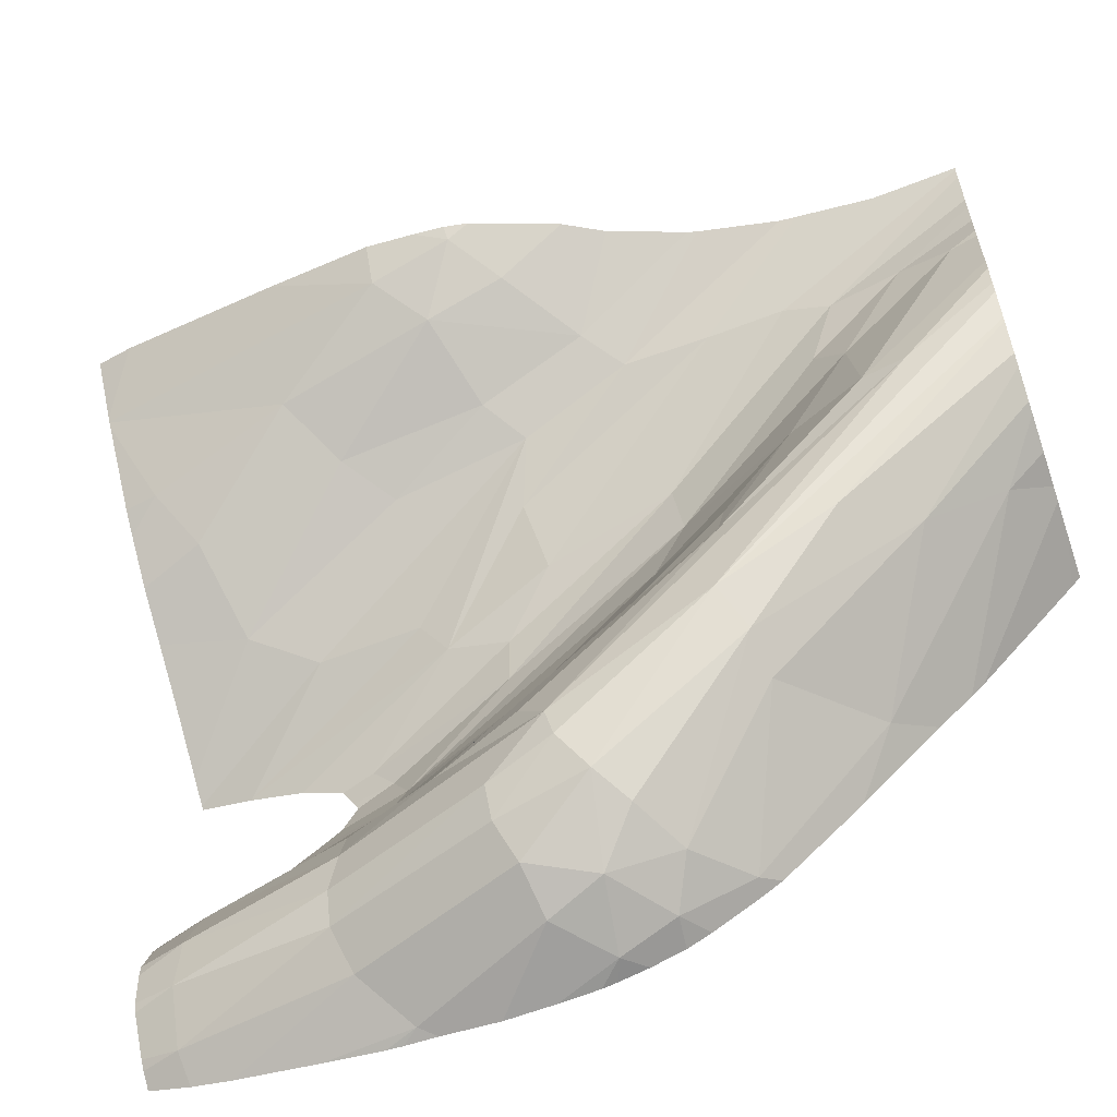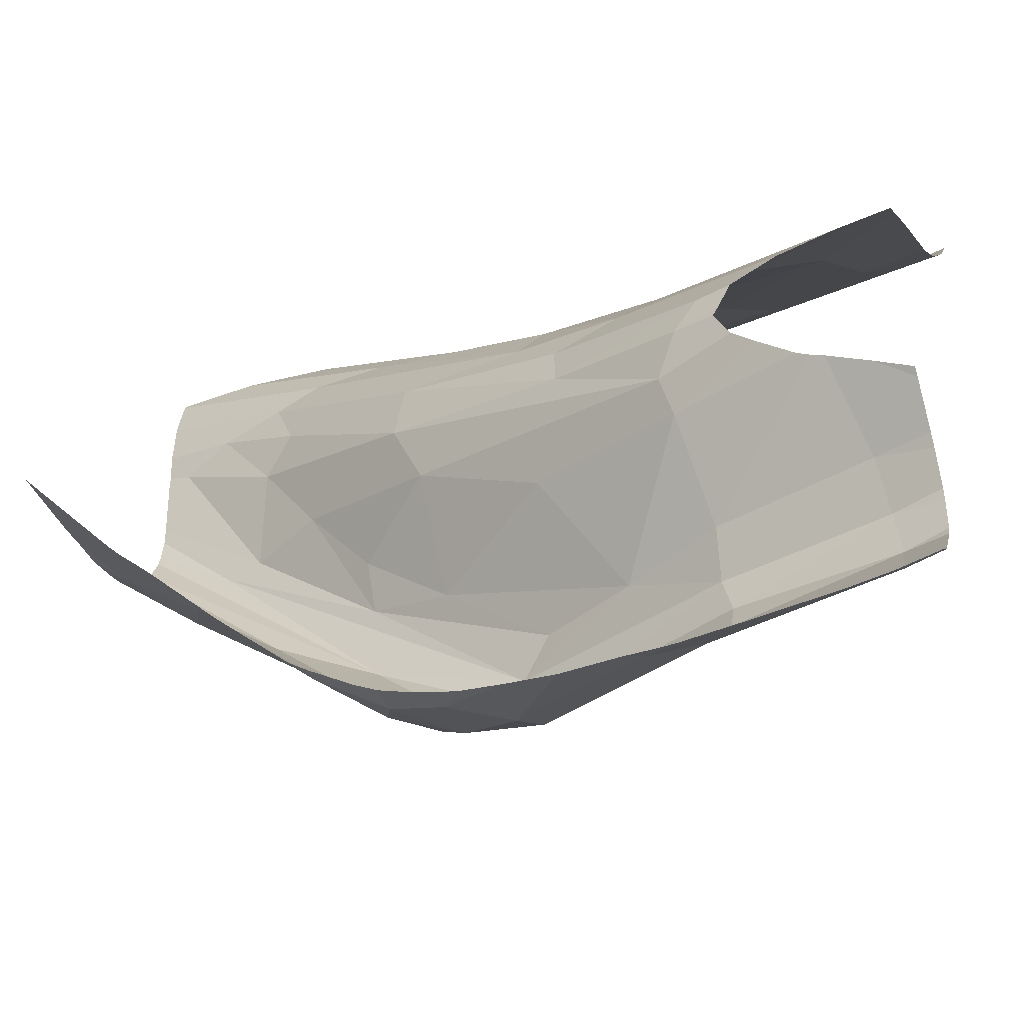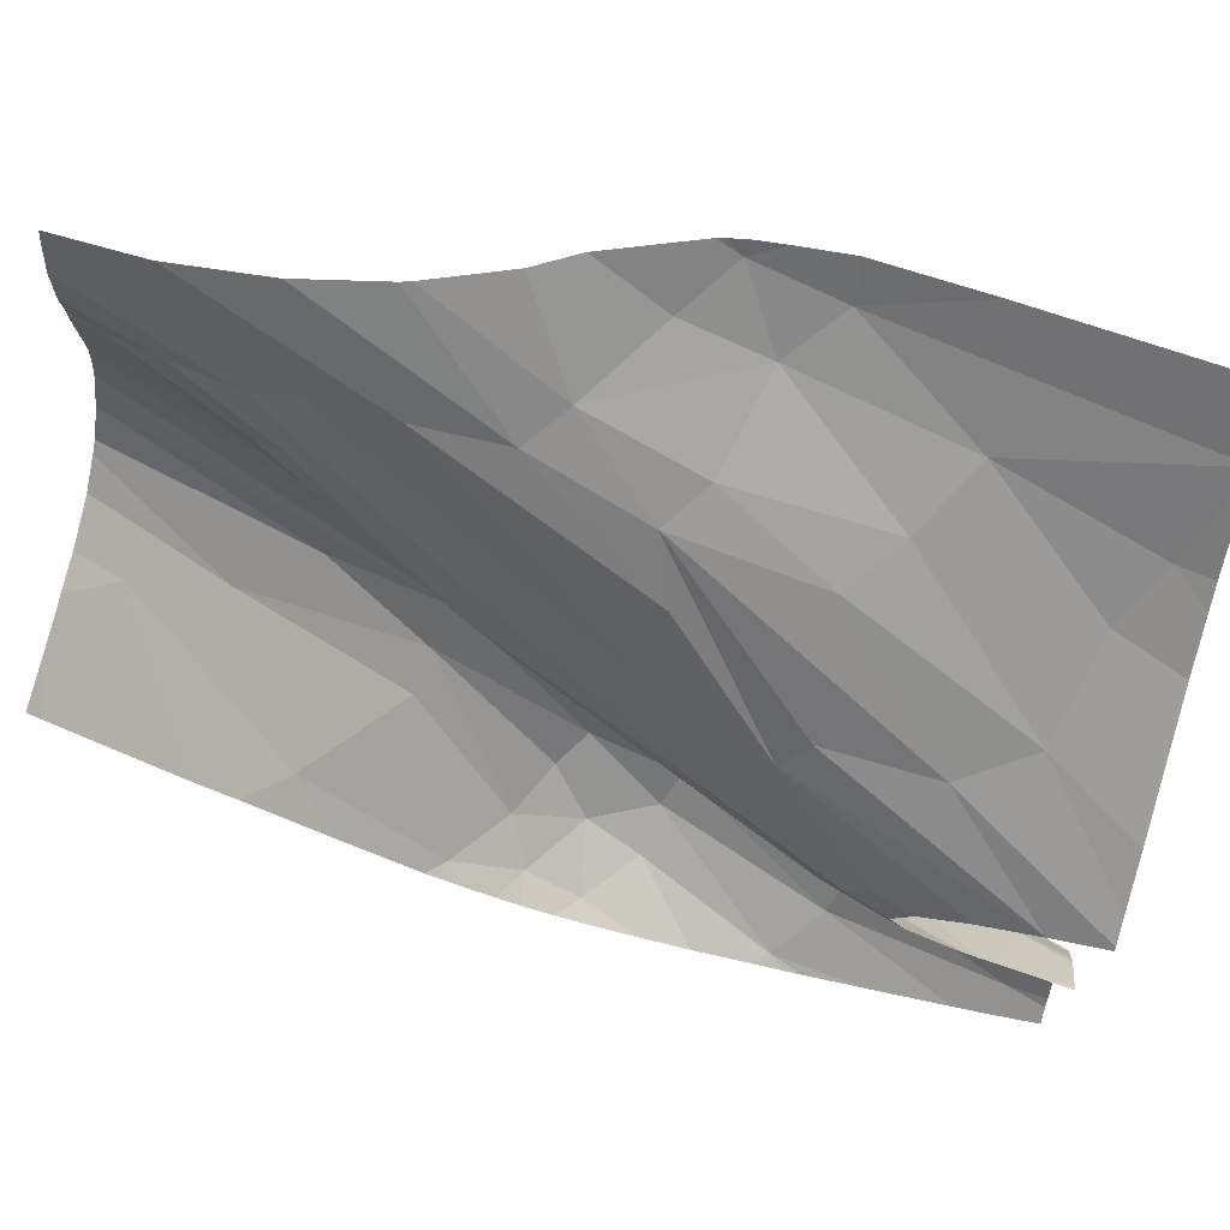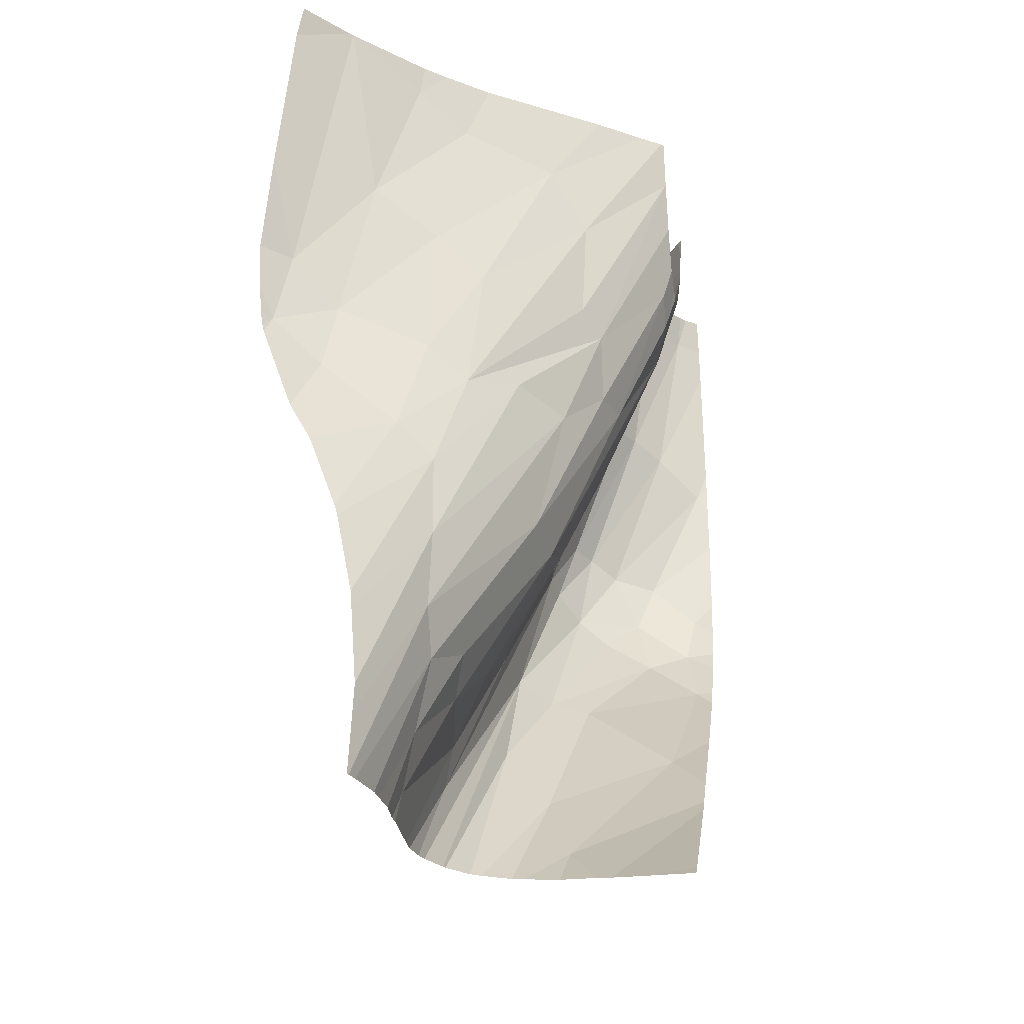
<metadata>
{"format":"obj","ext":"obj","renderer":"f3d","projection":"perspective","resolution":1024,"background":"white","views":[{"elev":-58.7,"azim":-70.7,"up":"+Z"},{"elev":-41.3,"azim":111.6,"up":"+Z"},{"elev":73.9,"azim":103.0,"up":"+Z"},{"elev":-27.2,"azim":10.2,"up":"+Y"}]}
</metadata>
<code>
v -162.7 450.4 -94.56
v -164.4 452.5 -79.8
v -157.1 463.3 -112.4
v -150.9 481.9 -102
v -152.7 475.8 -101.8
v -156.3 467.1 -91.36
v -150.9 478.9 -115.5
v -151.9 486.7 -113.5
v -151.5 474.4 -115.6
v -164.1 448 -79.8
v -150.9 482.5 -102.3
v -163.7 443.8 -85.76
v -163.5 443.8 -91.97
v -159.9 473.7 -87.22
v -150.9 475.2 -115.8
v -161.8 453.5 -83.96
v -155.3 465.1 -114.2
v -151.1 486.7 -104.9
v -163.1 448.3 -94.69
v -163.2 485.1 -85.68
v -150.9 463.1 -114.5
v -163.7 443.8 -82.24
v -152.4 486.7 -106.9
v -167.7 462.5 -79.8
v -150.9 479.1 -99.77
v -150.9 458.9 -111.9
v -161.3 457.8 -101
v -150.9 443.8 -96.49
v -154.3 486.7 -92.28
v -166.9 465.9 -81.77
v -163.4 445.2 -86.34
v -150.9 476 -115.8
v -159.4 443.8 -96.04
v -157.4 461.7 -96.71
v -154.5 472.8 -92.97
v -150.9 466 -115.4
v -151.7 459.7 -112.4
v -150.9 466.7 -115.6
v -151.5 476.4 -98.11
v -164.3 451.7 -79.8
v -161.1 458.2 -105.1
v -163.7 443.8 -91.38
v -169 467.9 -80.38
v -156.8 482.3 -90.55
v -152.8 453.2 -106
v -166.5 469.8 -82.96
v -166 486.7 -82.56
v -150.9 449.1 -102.4
v -155.1 476.7 -106.6
v -157.4 445.7 -98.24
v -152.7 486.7 -107.5
v -163.5 443.8 -84.37
v -150.9 484.1 -95.21
v -161.3 452.6 -101.8
v -166.7 460.6 -79.8
v -163.9 443.8 -90.23
v -154 469.9 -96.29
v -168.2 486.7 -79.8
v -150.9 483 -102.6
v -155.1 443.8 -96.53
v -162.9 443.8 -93.31
v -153.4 486.7 -109.8
v -166.2 486.7 -82.33
v -166.3 486.7 -82.18
v -150.9 484.1 -95.25
v -152 465.6 -115.3
v -153.1 486.7 -111.8
v -159.6 457.2 -106.5
v -151.4 477.6 -96.66
v -163.8 443.8 -89.4
v -158.9 449.4 -101.1
v -162.9 486.7 -85.76
v -160 443.8 -95.89
v -150.9 484.7 -114.8
v -150.9 482.8 -115.1
v -155 477.1 -112.2
v -161.7 443.8 -94.84
v -150.9 486.7 -114.4
v -160.9 454.2 -94.26
v -152.4 462.9 -114.4
v -153.6 476.4 -114
v -168.5 471.9 -81.34
v -169.7 471.9 -79.8
v -166.1 486.7 -82.36
v -169.3 467.2 -79.8
v -153.2 443.8 -96.52
v -151 486.7 -94.74
v -150.9 449.7 -103.1
v -154.6 461.9 -113.1
v -159.6 465.7 -110
v -162.1 475.7 -86.03
v -153.3 486.7 -109.2
v -164.1 446.6 -79.8
v -156.6 468.2 -113.7
v -150.9 486.7 -94.87
v -157.1 472 -107
v -150.9 444.3 -97.04
v -159.8 466.1 -108.6
v -150.9 478.7 -97.96
v -155.1 479.2 -91.75
v -164.1 443.8 -80.42
v -150.9 478.4 -98.41
v -150.9 464.7 -115.1
v -152.2 475.4 -100
v -160.5 466.8 -86.18
v -165.2 456.5 -79.8
v -157.4 460.2 -93.4
v -152.1 484.9 -113.8
v -150.9 479.3 -96.82
v -150.9 451.4 -104.6
v -169.3 466.8 -79.8
v -150.9 468.6 -115.8
v -164.3 443.8 -79.8
v -162.3 468.4 -85.05
v -157.6 443.8 -96.43
v -162.8 443.8 -93.51
v -154 484.4 -109.3
v -150.9 455.1 -108.4
v -158.6 469 -110.8
v -161.8 443.8 -94.76
v -160.6 457.6 -98.55
v -150.9 459.8 -112.6
v -154.4 467.8 -114.9
v -154.6 469.7 -94.06
v -155.7 477 -110.8
v -150.9 484.3 -95.22
v -162.6 447.8 -85.38
v -152.1 486.7 -93.98
v -168.9 465.9 -79.8
v -150.9 481.5 -95.85
v -163.3 463.1 -83.2
v -161.6 451 -89.7
v -169.6 469.5 -79.8
v -150.9 484.1 -95.24
v -153.2 486.7 -111.4
v -159.8 462.2 -102.5
v -156 476.5 -109
v -164.2 443.8 -79.9
v -158.6 464.5 -111.5
v -161.6 457.3 -83.95
v -157.6 486.7 -90.01
v -155.3 474 -91.7
v -155.7 468.3 -100.8
v -163.6 443.8 -86.3
v -157.7 460.6 -90.49
v -161.3 443.8 -95.11
v -169.3 477 -79.8
v -161 483.5 -87.63
v -169.5 468 -79.8
v -161.9 486.7 -86.67
v -168.5 485 -79.8
v -153.2 484.1 -106.8
v -150.9 473.7 -115.8
v -160.9 452.6 -87.96
v -163.6 443.8 -82.98
v -150.9 462 -114
v -157.6 457 -107.5
v -161.8 451.2 -84.97
v -155.8 443.8 -96.45
v -150.9 486.7 -104.6
v -151.5 486.7 -113.8
v -158.3 467.8 -88.58
v -165.1 477.7 -84.13
v -153.7 484.7 -111.6
v -165.3 456.9 -79.8
v -159.1 467.5 -106.9
v -150.9 485 -103.6
v -159.9 486.7 -88.37
v -161.7 461.4 -84.27
v -150.9 480.1 -100.6
v -157.9 468.9 -112.3
v -150.9 471 -115.9
g 091_W_Aya_100K_01
f 26 118 45
g 091_W_Aya_100K_01
f 108 81 76
g 091_W_Aya_100K_01
f 103 66 36
g 091_W_Aya_100K_01
f 145 124 57
g 091_W_Aya_100K_01
f 69 39 57
g 091_W_Aya_100K_01
f 145 154 158
g 091_W_Aya_100K_01
f 60 159 50
g 091_W_Aya_100K_01
f 148 20 150
g 091_W_Aya_100K_01
f 167 160 18
g 091_W_Aya_100K_01
f 53 142 100
g 091_W_Aya_100K_01
f 107 34 79
g 091_W_Aya_100K_01
f 148 163 20
g 091_W_Aya_100K_01
f 123 94 9
g 091_W_Aya_100K_01
f 108 78 74
g 091_W_Aya_100K_01
f 75 7 9
g 091_W_Aya_100K_01
f 89 3 17
g 091_W_Aya_100K_01
f 34 121 79
g 091_W_Aya_100K_01
f 123 17 94
g 091_W_Aya_100K_01
f 57 39 104
g 091_W_Aya_100K_01
f 14 105 114
g 091_W_Aya_100K_01
f 44 163 148
g 091_W_Aya_100K_01
f 9 32 15
g 091_W_Aya_100K_01
f 161 108 8
g 091_W_Aya_100K_01
f 139 94 17
g 091_W_Aya_100K_01
f 44 148 168
g 091_W_Aya_100K_01
f 169 140 40
g 091_W_Aya_100K_01
f 76 81 171
g 091_W_Aya_100K_01
f 31 1 70
g 091_W_Aya_100K_01
f 128 100 44
g 091_W_Aya_100K_01
f 48 86 60
g 091_W_Aya_100K_01
f 60 88 48
g 091_W_Aya_100K_01
f 4 49 5
g 091_W_Aya_100K_01
f 154 145 107
g 091_W_Aya_100K_01
f 152 49 11
g 091_W_Aya_100K_01
f 162 140 169
g 091_W_Aya_100K_01
f 79 1 132
g 091_W_Aya_100K_01
f 12 52 127
g 091_W_Aya_100K_01
f 89 68 3
g 091_W_Aya_100K_01
f 80 66 103
g 091_W_Aya_100K_01
f 80 89 17
g 091_W_Aya_100K_01
f 53 87 95
g 091_W_Aya_100K_01
f 17 3 139
g 091_W_Aya_100K_01
f 138 93 16
g 091_W_Aya_100K_01
f 27 166 98
g 091_W_Aya_100K_01
f 82 43 133
g 091_W_Aya_100K_01
f 93 140 16
g 091_W_Aya_100K_01
f 20 163 84
g 091_W_Aya_100K_01
f 53 100 87
g 091_W_Aya_100K_01
f 97 28 86
g 091_W_Aya_100K_01
f 104 5 143
g 091_W_Aya_100K_01
f 71 73 146
g 091_W_Aya_100K_01
f 81 9 94
g 091_W_Aya_100K_01
f 155 22 158
g 091_W_Aya_100K_01
f 172 112 66
g 091_W_Aya_100K_01
f 36 66 38
g 091_W_Aya_100K_01
f 46 30 43
g 091_W_Aya_100K_01
f 13 41 61
g 091_W_Aya_100K_01
f 81 108 74
g 091_W_Aya_100K_01
f 158 154 127
g 091_W_Aya_100K_01
f 14 114 91
g 091_W_Aya_100K_01
f 132 1 31
g 091_W_Aya_100K_01
f 104 170 5
g 091_W_Aya_100K_01
f 132 107 79
g 091_W_Aya_100K_01
f 68 139 3
g 091_W_Aya_100K_01
f 58 64 151
g 091_W_Aya_100K_01
f 59 23 152
g 091_W_Aya_100K_01
f 149 133 43
g 091_W_Aya_100K_01
f 49 137 96
g 091_W_Aya_100K_01
f 124 145 6
g 091_W_Aya_100K_01
f 140 162 6
g 091_W_Aya_100K_01
f 152 92 117
g 091_W_Aya_100K_01
f 80 17 66
g 091_W_Aya_100K_01
f 81 94 171
g 091_W_Aya_100K_01
f 45 71 157
g 091_W_Aya_100K_01
f 114 46 91
g 091_W_Aya_100K_01
f 43 111 85
g 091_W_Aya_100K_01
f 155 158 127
g 091_W_Aya_100K_01
f 1 27 19
g 091_W_Aya_100K_01
f 71 77 68
g 091_W_Aya_100K_01
f 98 119 90
g 091_W_Aya_100K_01
f 125 76 119
g 091_W_Aya_100K_01
f 153 9 15
g 091_W_Aya_100K_01
f 117 135 164
g 091_W_Aya_100K_01
f 50 33 73
g 091_W_Aya_100K_01
f 35 69 124
g 091_W_Aya_100K_01
f 30 24 129
g 091_W_Aya_100K_01
f 14 91 44
g 091_W_Aya_100K_01
f 16 145 158
g 091_W_Aya_100K_01
f 131 24 30
g 091_W_Aya_100K_01
f 154 107 132
g 091_W_Aya_100K_01
f 159 115 50
g 091_W_Aya_100K_01
f 130 69 35
g 091_W_Aya_100K_01
f 26 45 37
g 091_W_Aya_100K_01
f 127 132 31
g 091_W_Aya_100K_01
f 100 14 44
g 091_W_Aya_100K_01
f 56 1 19
g 091_W_Aya_100K_01
f 156 122 37
g 091_W_Aya_100K_01
f 157 89 37
g 091_W_Aya_100K_01
f 170 4 5
g 091_W_Aya_100K_01
f 66 17 123
g 091_W_Aya_100K_01
f 43 85 149
g 091_W_Aya_100K_01
f 53 130 35
g 091_W_Aya_100K_01
f 30 129 43
g 091_W_Aya_100K_01
f 92 62 117
g 091_W_Aya_100K_01
f 91 46 163
g 091_W_Aya_100K_01
f 53 35 142
g 091_W_Aya_100K_01
f 94 139 171
g 091_W_Aya_100K_01
f 119 76 171
g 091_W_Aya_100K_01
f 152 117 137
g 091_W_Aya_100K_01
f 50 115 33
g 091_W_Aya_100K_01
f 150 20 72
g 091_W_Aya_100K_01
f 137 125 119
g 091_W_Aya_100K_01
f 82 133 83
g 091_W_Aya_100K_01
f 148 150 168
g 091_W_Aya_100K_01
f 169 165 131
g 091_W_Aya_100K_01
f 71 146 77
g 091_W_Aya_100K_01
f 162 169 105
g 091_W_Aya_100K_01
f 147 82 83
g 091_W_Aya_100K_01
f 136 166 27
g 091_W_Aya_100K_01
f 71 68 157
g 091_W_Aya_100K_01
f 105 131 114
g 091_W_Aya_100K_01
f 77 120 54
g 091_W_Aya_100K_01
f 135 67 164
g 091_W_Aya_100K_01
f 108 161 78
g 091_W_Aya_100K_01
f 121 136 27
g 091_W_Aya_100K_01
f 4 11 49
g 091_W_Aya_100K_01
f 54 116 61
g 091_W_Aya_100K_01
f 26 37 122
g 091_W_Aya_100K_01
f 169 106 165
g 091_W_Aya_100K_01
f 67 8 108
g 091_W_Aya_100K_01
f 50 73 71
g 091_W_Aya_100K_01
f 59 18 23
g 091_W_Aya_100K_01
f 82 84 163
g 091_W_Aya_100K_01
f 56 19 42
g 091_W_Aya_100K_01
f 107 104 34
g 091_W_Aya_100K_01
f 147 151 64
g 091_W_Aya_100K_01
f 142 105 100
g 091_W_Aya_100K_01
f 34 143 136
g 091_W_Aya_100K_01
f 157 68 89
g 091_W_Aya_100K_01
f 142 35 105
g 091_W_Aya_100K_01
f 19 98 41
g 091_W_Aya_100K_01
f 139 68 41
g 091_W_Aya_100K_01
f 105 169 131
g 091_W_Aya_100K_01
f 128 44 29
g 091_W_Aya_100K_01
f 54 61 41
g 091_W_Aya_100K_01
f 46 131 30
g 091_W_Aya_100K_01
f 110 45 118
g 091_W_Aya_100K_01
f 68 54 41
g 091_W_Aya_100K_01
f 130 109 69
g 091_W_Aya_100K_01
f 126 134 53
g 091_W_Aya_100K_01
f 162 105 35
g 091_W_Aya_100K_01
f 44 141 29
g 091_W_Aya_100K_01
f 82 63 84
g 091_W_Aya_100K_01
f 96 137 98
g 091_W_Aya_100K_01
f 34 104 143
g 091_W_Aya_100K_01
f 110 88 50
g 091_W_Aya_100K_01
f 39 99 102
g 091_W_Aya_100K_01
f 56 70 1
g 091_W_Aya_100K_01
f 109 99 39
g 091_W_Aya_100K_01
f 124 69 57
g 091_W_Aya_100K_01
f 34 136 121
g 091_W_Aya_100K_01
f 147 64 63
g 091_W_Aya_100K_01
f 137 119 98
g 091_W_Aya_100K_01
f 44 91 163
g 091_W_Aya_100K_01
f 101 138 16
g 091_W_Aya_100K_01
f 137 117 125
g 091_W_Aya_100K_01
f 166 96 98
g 091_W_Aya_100K_01
f 44 168 141
g 091_W_Aya_100K_01
f 101 16 158
g 091_W_Aya_100K_01
f 80 103 21
g 091_W_Aya_100K_01
f 40 140 10
g 091_W_Aya_100K_01
f 37 89 80
g 091_W_Aya_100K_01
f 90 119 171
g 091_W_Aya_100K_01
f 45 157 37
g 091_W_Aya_100K_01
f 5 96 143
g 091_W_Aya_100K_01
f 53 95 126
g 091_W_Aya_100K_01
f 131 165 55
g 091_W_Aya_100K_01
f 39 102 25
g 091_W_Aya_100K_01
f 19 27 98
g 091_W_Aya_100K_01
f 117 164 125
g 091_W_Aya_100K_01
f 39 25 104
g 091_W_Aya_100K_01
f 48 97 86
g 091_W_Aya_100K_01
f 9 153 172
g 091_W_Aya_100K_01
f 57 104 107
g 091_W_Aya_100K_01
f 131 46 114
g 091_W_Aya_100K_01
f 169 2 106
g 091_W_Aya_100K_01
f 147 63 82
g 091_W_Aya_100K_01
f 6 16 140
g 091_W_Aya_100K_01
f 169 40 2
g 091_W_Aya_100K_01
f 108 76 164
g 091_W_Aya_100K_01
f 6 145 16
g 091_W_Aya_100K_01
f 152 11 59
g 091_W_Aya_100K_01
f 72 20 47
g 091_W_Aya_100K_01
f 164 76 125
g 091_W_Aya_100K_01
f 100 105 14
g 091_W_Aya_100K_01
f 96 5 49
g 091_W_Aya_100K_01
f 38 66 112
g 091_W_Aya_100K_01
f 20 84 47
g 091_W_Aya_100K_01
f 104 25 170
g 091_W_Aya_100K_01
f 23 51 152
g 091_W_Aya_100K_01
f 137 49 152
g 091_W_Aya_100K_01
f 156 80 21
g 091_W_Aya_100K_01
f 109 39 69
g 091_W_Aya_100K_01
f 152 51 92
g 091_W_Aya_100K_01
f 75 9 81
g 091_W_Aya_100K_01
f 41 98 90
g 091_W_Aya_100K_01
f 156 37 80
g 091_W_Aya_100K_01
f 81 74 75
g 091_W_Aya_100K_01
f 155 127 52
g 091_W_Aya_100K_01
f 128 87 100
g 091_W_Aya_100K_01
f 67 108 164
g 091_W_Aya_100K_01
f 54 120 116
g 091_W_Aya_100K_01
f 82 163 46
g 091_W_Aya_100K_01
f 77 54 68
g 091_W_Aya_100K_01
f 35 124 6
g 091_W_Aya_100K_01
f 50 71 45
g 091_W_Aya_100K_01
f 13 19 41
g 091_W_Aya_100K_01
f 13 42 19
g 091_W_Aya_100K_01
f 131 55 24
g 091_W_Aya_100K_01
f 12 127 31
g 091_W_Aya_100K_01
f 46 43 82
g 091_W_Aya_100K_01
f 60 50 88
g 091_W_Aya_100K_01
f 172 66 123
g 091_W_Aya_100K_01
f 154 132 127
g 091_W_Aya_100K_01
f 79 27 1
g 091_W_Aya_100K_01
f 53 65 130
g 091_W_Aya_100K_01
f 138 113 93
g 091_W_Aya_100K_01
f 93 10 140
g 091_W_Aya_100K_01
f 9 172 123
g 091_W_Aya_100K_01
f 90 139 41
g 091_W_Aya_100K_01
f 90 171 139
g 091_W_Aya_100K_01
f 134 65 53
g 091_W_Aya_100K_01
f 43 129 111
g 091_W_Aya_100K_01
f 31 144 12
g 091_W_Aya_100K_01
f 59 167 18
g 091_W_Aya_100K_01
f 35 6 162
g 091_W_Aya_100K_01
f 27 79 121
g 091_W_Aya_100K_01
f 136 143 96
g 091_W_Aya_100K_01
f 110 50 45
g 091_W_Aya_100K_01
f 31 70 144
g 091_W_Aya_100K_01
f 22 101 158
g 091_W_Aya_100K_01
f 117 62 135
g 091_W_Aya_100K_01
f 145 57 107
g 091_W_Aya_100K_01
f 32 9 7
g 091_W_Aya_100K_01
f 136 96 166

</code>
